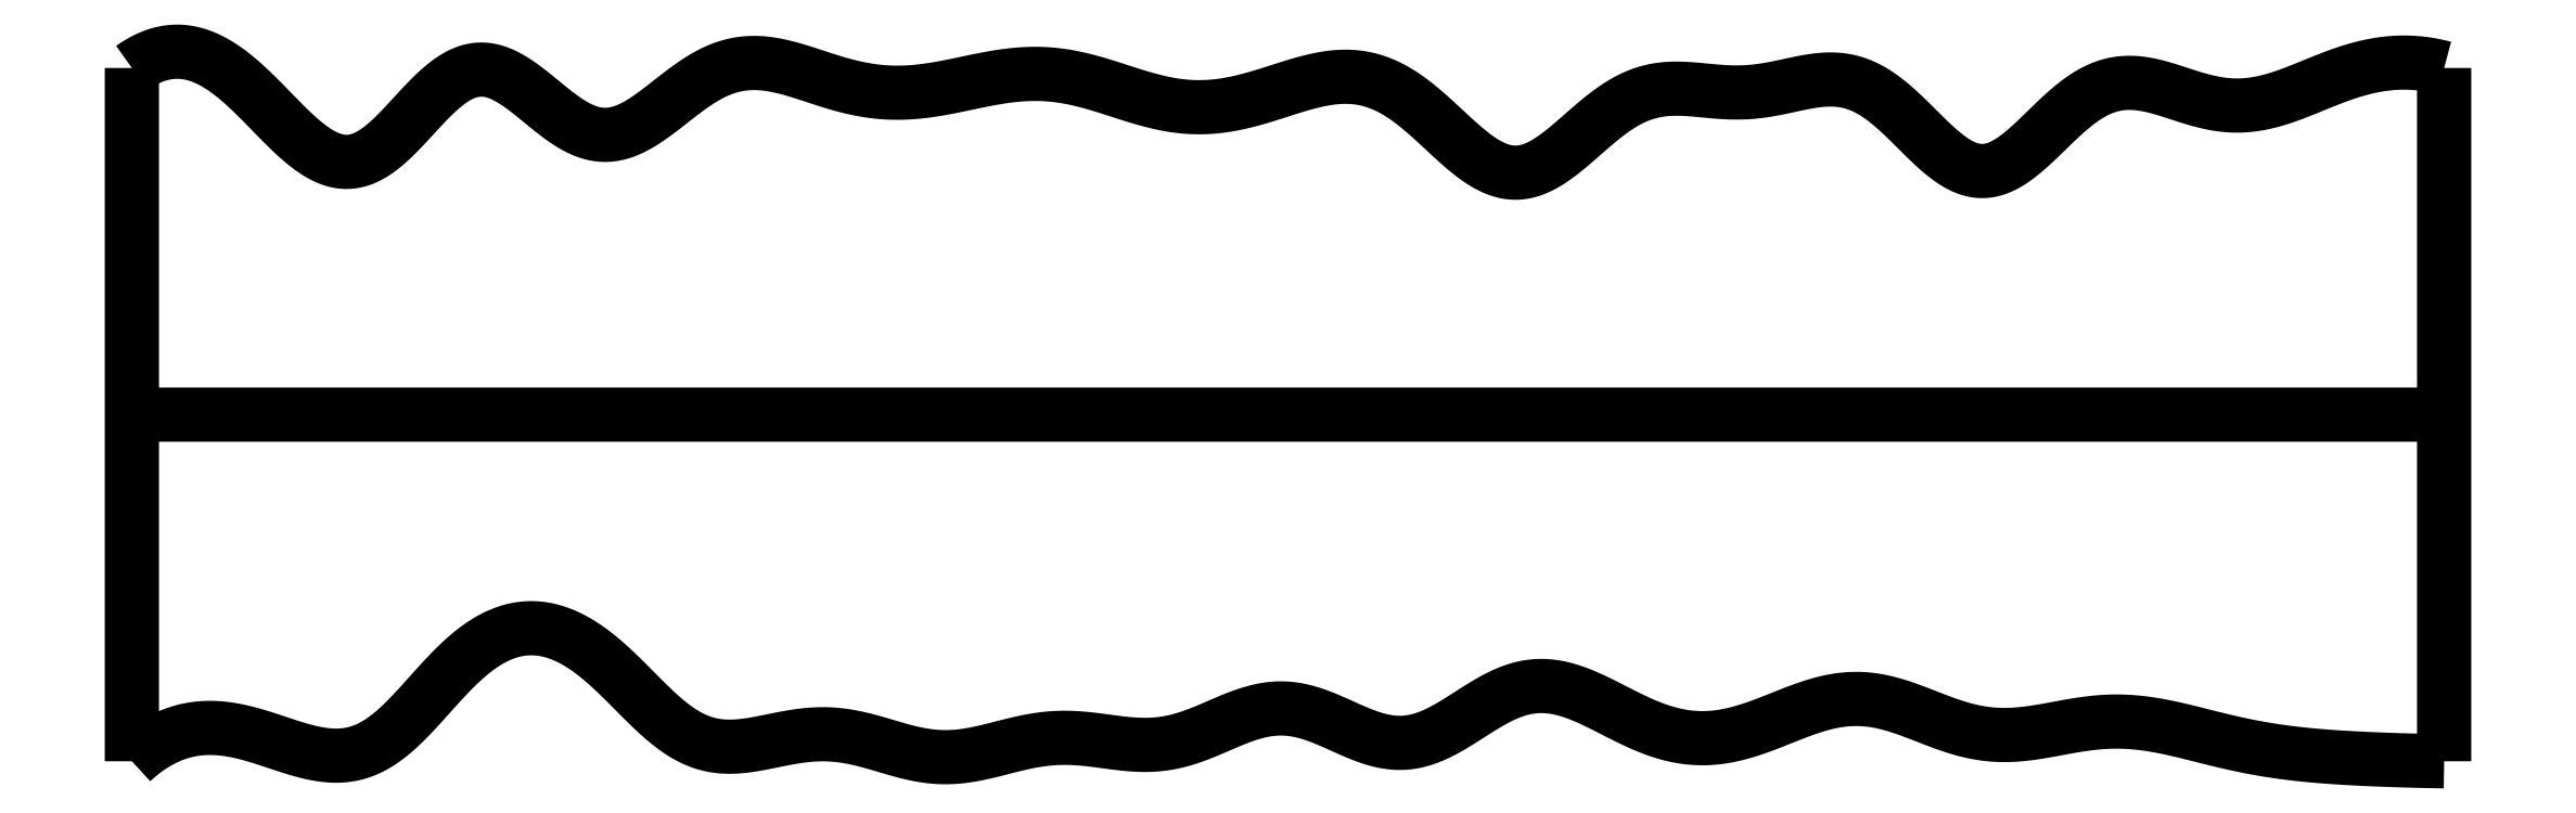
<metadata>
{"format":"dxf","ext":"dxf","renderer":"ezdxf+matplotlib","layout":"modelspace","background":"white","min_lineweight":24,"dpi":150}
</metadata>
<code>
0
SECTION
2
ENTITIES
0
SPLINE
8
0
70
4
71
5
72
16
73
10
74
0
42
1e-09
43
1e-10
44
1e-10
40
0
40
0
40
0
40
0
40
0
40
0
40
0.2
40
0.4
40
0.6
40
0.8
40
1
40
1
40
1
40
1
40
1
40
1
41
1
41
1
41
1
41
1
41
1
41
1
41
1
41
1
41
1
41
1
10
0
20
0
30
0
10
0
20
0.12
30
0
10
0
20
0.36
30
0
10
0
20
0.72
30
0
10
0
20
1.2
30
0
10
0
20
1.8
30
0
10
0
20
2.28
30
0
10
0
20
2.64
30
0
10
0
20
2.88
30
0
10
0
20
3
30
0
0
SPLINE
8
0
70
4
71
5
72
16
73
10
74
0
42
1e-09
43
1e-10
44
1e-10
40
0
40
0
40
0
40
0
40
0
40
0
40
0.2
40
0.4
40
0.6
40
0.8
40
1
40
1
40
1
40
1
40
1
40
1
41
1
41
1
41
1
41
1
41
1
41
1
41
1
41
1
41
1
41
1
10
10
20
0
30
0
10
10
20
0.12
30
0
10
10
20
0.36
30
0
10
10
20
0.72
30
0
10
10
20
1.2
30
0
10
10
20
1.8
30
0
10
10
20
2.28
30
0
10
10
20
2.64
30
0
10
10
20
2.88
30
0
10
10
20
3
30
0
0
SPLINE
8
0
70
4
71
5
72
16
73
10
74
0
42
1e-09
43
1e-10
44
1e-10
40
0
40
0
40
0
40
0
40
0
40
0
40
0.2
40
0.4
40
0.6
40
0.8
40
1
40
1
40
1
40
1
40
1
40
1
41
1
41
1
41
1
41
1
41
1
41
1
41
1
41
1
41
1
41
1
10
0
20
1.5
30
0
10
0.4
20
1.5
30
0
10
1.2
20
1.5
30
0
10
2.4
20
1.5
30
0
10
4
20
1.5
30
0
10
6
20
1.5
30
0
10
7.6
20
1.5
30
0
10
8.8
20
1.5
30
0
10
9.6
20
1.5
30
0
10
10
20
1.5
30
0
0
SPLINE
8
0
70
4
71
5
72
111
73
105
74
0
42
1e-09
43
1e-10
44
1e-10
40
0
40
0
40
0
40
0
40
0
40
0
40
0.01
40
0.02
40
0.03
40
0.04
40
0.05
40
0.06
40
0.07
40
0.08
40
0.09
40
0.1
40
0.11
40
0.12
40
0.13
40
0.14
40
0.15
40
0.16
40
0.17
40
0.18
40
0.19
40
0.2
40
0.21
40
0.22
40
0.23
40
0.24
40
0.25
40
0.26
40
0.27
40
0.28
40
0.29
40
0.3
40
0.31
40
0.32
40
0.33
40
0.34
40
0.35
40
0.36
40
0.37
40
0.38
40
0.39
40
0.4
40
0.41
40
0.42
40
0.43
40
0.44
40
0.45
40
0.46
40
0.47
40
0.48
40
0.49
40
0.5
40
0.51
40
0.52
40
0.53
40
0.54
40
0.55
40
0.56
40
0.57
40
0.58
40
0.59
40
0.6
40
0.61
40
0.62
40
0.63
40
0.64
40
0.65
40
0.66
40
0.67
40
0.68
40
0.69
40
0.7
40
0.71
40
0.72
40
0.73
40
0.74
40
0.75
40
0.76
40
0.77
40
0.78
40
0.79
40
0.8
40
0.81
40
0.82
40
0.83
40
0.84
40
0.85
40
0.86
40
0.87
40
0.88
40
0.89
40
0.9
40
0.91
40
0.92
40
0.93
40
0.94
40
0.95
40
0.96
40
0.97
40
0.98
40
0.99
40
1
40
1
40
1
40
1
40
1
40
1
41
1
41
1
41
1
41
1
41
1
41
1
41
1
41
1
41
1
41
1
41
1
41
1
41
1
41
1
41
1
41
1
41
1
41
1
41
1
41
1
41
1
41
1
41
1
41
1
41
1
41
1
41
1
41
1
41
1
41
1
41
1
41
1
41
1
41
1
41
1
41
1
41
1
41
1
41
1
41
1
41
1
41
1
41
1
41
1
41
1
41
1
41
1
41
1
41
1
41
1
41
1
41
1
41
1
41
1
41
1
41
1
41
1
41
1
41
1
41
1
41
1
41
1
41
1
41
1
41
1
41
1
41
1
41
1
41
1
41
1
41
1
41
1
41
1
41
1
41
1
41
1
41
1
41
1
41
1
41
1
41
1
41
1
41
1
41
1
41
1
41
1
41
1
41
1
41
1
41
1
41
1
41
1
41
1
41
1
41
1
41
1
41
1
41
1
41
1
41
1
41
1
41
1
41
1
41
1
41
1
10
0
20
0
30
0
10
0.0189
20
0.0174
30
0
10
0.05698
20
0.04954
30
0
10
0.1149
20
0.08974
30
0
10
0.1938
20
0.1273
30
0
10
0.2951
20
0.1483
30
0
10
0.3988
20
0.1454
30
0
10
0.5042
20
0.1229
30
0
10
0.6103
20
0.08787
30
0
10
0.7156
20
0.05106
30
0
10
0.8185
20
0.02434
30
0
10
0.9175
20
0.01864
30
0
10
1.012
20
0.0418
30
0
10
1.102
20
0.09618
30
0
10
1.189
20
0.1769
30
0
10
1.276
20
0.2741
30
0
10
1.365
20
0.3752
30
0
10
1.457
20
0.4667
30
0
10
1.555
20
0.5366
30
0
10
1.657
20
0.5765
30
0
10
1.762
20
0.5824
30
0
10
1.866
20
0.5542
30
0
10
1.968
20
0.4957
30
0
10
2.066
20
0.4143
30
0
10
2.159
20
0.3206
30
0
10
2.249
20
0.2274
30
0
10
2.338
20
0.1471
30
0
10
2.429
20
0.08966
30
0
10
2.522
20
0.06091
30
0
10
2.62
20
0.05969
30
0
10
2.722
20
0.0772
30
0
10
2.826
20
0.101
30
0
10
2.931
20
0.1183
30
0
10
3.035
20
0.1196
30
0
10
3.138
20
0.1025
30
0
10
3.24
20
0.07305
30
0
10
3.34
20
0.04152
30
0
10
3.44
20
0.0189
30
0
10
3.539
20
0.01351
30
0
10
3.64
20
0.02674
30
0
10
3.741
20
0.05217
30
0
10
3.843
20
0.07989
30
0
10
3.945
20
0.09979
30
0
10
4.048
20
0.1048
30
0
10
4.151
20
0.09544
30
0
10
4.253
20
0.07949
30
0
10
4.355
20
0.06781
30
0
10
4.456
20
0.0705
30
0
10
4.557
20
0.09347
30
0
10
4.657
20
0.1336
30
0
10
4.757
20
0.1798
30
0
10
4.858
20
0.218
30
0
10
4.958
20
0.2353
30
0
10
5.059
20
0.2243
30
0
10
5.159
20
0.1882
30
0
10
5.26
20
0.1398
30
0
10
5.361
20
0.09595
30
0
10
5.46
20
0.07271
30
0
10
5.559
20
0.08097
30
0
10
5.657
20
0.1206
30
0
10
5.755
20
0.181
30
0
10
5.852
20
0.2467
30
0
10
5.95
20
0.3009
30
0
10
6.049
20
0.33
30
0
10
6.148
20
0.3285
30
0
10
6.248
20
0.2997
30
0
10
6.349
20
0.2523
30
0
10
6.451
20
0.198
30
0
10
6.553
20
0.1485
30
0
10
6.655
20
0.1129
30
0
10
6.757
20
0.09603
30
0
10
6.859
20
0.09944
30
0
10
6.961
20
0.1213
30
0
10
7.062
20
0.1571
30
0
10
7.163
20
0.1991
30
0
10
7.264
20
0.2382
30
0
10
7.364
20
0.2657
30
0
10
7.464
20
0.2749
30
0
10
7.564
20
0.2628
30
0
10
7.664
20
0.2327
30
0
10
7.764
20
0.1928
30
0
10
7.865
20
0.1531
30
0
10
7.965
20
0.1234
30
0
10
8.067
20
0.1102
30
0
10
8.168
20
0.114
30
0
10
8.27
20
0.13
30
0
10
8.372
20
0.1507
30
0
10
8.474
20
0.1678
30
0
10
8.576
20
0.1748
30
0
10
8.678
20
0.1694
30
0
10
8.78
20
0.1531
30
0
10
8.881
20
0.1295
30
0
10
8.983
20
0.1032
30
0
10
9.084
20
0.07831
30
0
10
9.185
20
0.05723
30
0
10
9.287
20
0.04073
30
0
10
9.388
20
0.02852
30
0
10
9.49
20
0.01971
30
0
10
9.592
20
0.01322
30
0
10
9.694
20
0.008312
30
0
10
9.796
20
0.004561
30
0
10
9.877
20
0.002306
30
0
10
9.939
20
0.001002
30
0
10
9.98
20
0.0003054
30
0
10
10
20
0
30
0
0
SPLINE
8
0
70
4
71
5
72
111
73
105
74
0
42
1e-09
43
1e-10
44
1e-10
40
0
40
0
40
0
40
0
40
0
40
0
40
0.01
40
0.02
40
0.03
40
0.04
40
0.05
40
0.06
40
0.07
40
0.08
40
0.09
40
0.1
40
0.11
40
0.12
40
0.13
40
0.14
40
0.15
40
0.16
40
0.17
40
0.18
40
0.19
40
0.2
40
0.21
40
0.22
40
0.23
40
0.24
40
0.25
40
0.26
40
0.27
40
0.28
40
0.29
40
0.3
40
0.31
40
0.32
40
0.33
40
0.34
40
0.35
40
0.36
40
0.37
40
0.38
40
0.39
40
0.4
40
0.41
40
0.42
40
0.43
40
0.44
40
0.45
40
0.46
40
0.47
40
0.48
40
0.49
40
0.5
40
0.51
40
0.52
40
0.53
40
0.54
40
0.55
40
0.56
40
0.57
40
0.58
40
0.59
40
0.6
40
0.61
40
0.62
40
0.63
40
0.64
40
0.65
40
0.66
40
0.67
40
0.68
40
0.69
40
0.7
40
0.71
40
0.72
40
0.73
40
0.74
40
0.75
40
0.76
40
0.77
40
0.78
40
0.79
40
0.8
40
0.81
40
0.82
40
0.83
40
0.84
40
0.85
40
0.86
40
0.87
40
0.88
40
0.89
40
0.9
40
0.91
40
0.92
40
0.93
40
0.94
40
0.95
40
0.96
40
0.97
40
0.98
40
0.99
40
1
40
1
40
1
40
1
40
1
40
1
41
1
41
1
41
1
41
1
41
1
41
1
41
1
41
1
41
1
41
1
41
1
41
1
41
1
41
1
41
1
41
1
41
1
41
1
41
1
41
1
41
1
41
1
41
1
41
1
41
1
41
1
41
1
41
1
41
1
41
1
41
1
41
1
41
1
41
1
41
1
41
1
41
1
41
1
41
1
41
1
41
1
41
1
41
1
41
1
41
1
41
1
41
1
41
1
41
1
41
1
41
1
41
1
41
1
41
1
41
1
41
1
41
1
41
1
41
1
41
1
41
1
41
1
41
1
41
1
41
1
41
1
41
1
41
1
41
1
41
1
41
1
41
1
41
1
41
1
41
1
41
1
41
1
41
1
41
1
41
1
41
1
41
1
41
1
41
1
41
1
41
1
41
1
41
1
41
1
41
1
41
1
41
1
41
1
41
1
41
1
41
1
41
1
41
1
41
1
41
1
41
1
41
1
41
1
41
1
41
1
10
0
20
3
30
0
10
0.02108
20
3.015
30
0
10
0.06314
20
3.041
30
0
10
0.1259
20
3.068
30
0
10
0.2089
20
3.08
30
0
10
0.3115
20
3.055
30
0
10
0.413
20
2.995
30
0
10
0.5132
20
2.907
30
0
10
0.6123
20
2.803
30
0
10
0.7102
20
2.701
30
0
10
0.8067
20
2.623
30
0
10
0.9019
20
2.583
30
0
10
0.996
20
2.594
30
0
10
1.089
20
2.655
30
0
10
1.182
20
2.75
30
0
10
1.275
20
2.857
30
0
10
1.369
20
2.948
30
0
10
1.463
20
3
30
0
10
1.559
20
2.999
30
0
10
1.656
20
2.949
30
0
10
1.755
20
2.869
30
0
10
1.853
20
2.785
30
0
10
1.951
20
2.721
30
0
10
2.049
20
2.699
30
0
10
2.147
20
2.724
30
0
10
2.244
20
2.785
30
0
10
2.342
20
2.865
30
0
10
2.441
20
2.943
30
0
10
2.542
20
3
30
0
10
2.644
20
3.026
30
0
10
2.747
20
3.023
30
0
10
2.852
20
2.999
30
0
10
2.956
20
2.963
30
0
10
3.06
20
2.929
30
0
10
3.163
20
2.903
30
0
10
3.266
20
2.891
30
0
10
3.369
20
2.892
30
0
10
3.472
20
2.905
30
0
10
3.575
20
2.926
30
0
10
3.678
20
2.949
30
0
10
3.781
20
2.968
30
0
10
3.884
20
2.977
30
0
10
3.987
20
2.974
30
0
10
4.09
20
2.956
30
0
10
4.192
20
2.927
30
0
10
4.293
20
2.893
30
0
10
4.395
20
2.861
30
0
10
4.497
20
2.837
30
0
10
4.598
20
2.827
30
0
10
4.7
20
2.832
30
0
10
4.803
20
2.851
30
0
10
4.907
20
2.882
30
0
10
5.011
20
2.917
30
0
10
5.115
20
2.948
30
0
10
5.22
20
2.967
30
0
10
5.323
20
2.962
30
0
10
5.426
20
2.93
30
0
10
5.526
20
2.867
30
0
10
5.625
20
2.782
30
0
10
5.721
20
2.688
30
0
10
5.816
20
2.605
30
0
10
5.91
20
2.55
30
0
10
6.003
20
2.537
30
0
10
6.097
20
2.569
30
0
10
6.191
20
2.637
30
0
10
6.286
20
2.723
30
0
10
6.383
20
2.808
30
0
10
6.482
20
2.873
30
0
10
6.582
20
2.908
30
0
10
6.684
20
2.914
30
0
10
6.788
20
2.904
30
0
10
6.892
20
2.893
30
0
10
6.997
20
2.892
30
0
10
7.103
20
2.908
30
0
10
7.208
20
2.934
30
0
10
7.311
20
2.954
30
0
10
7.414
20
2.952
30
0
10
7.514
20
2.917
30
0
10
7.612
20
2.845
30
0
10
7.707
20
2.75
30
0
10
7.801
20
2.652
30
0
10
7.894
20
2.577
30
0
10
7.986
20
2.542
30
0
10
8.078
20
2.559
30
0
10
8.171
20
2.622
30
0
10
8.265
20
2.714
30
0
10
8.361
20
2.81
30
0
10
8.459
20
2.89
30
0
10
8.559
20
2.935
30
0
10
8.661
20
2.942
30
0
10
8.764
20
2.92
30
0
10
8.868
20
2.884
30
0
10
8.973
20
2.85
30
0
10
9.076
20
2.833
30
0
10
9.179
20
2.838
30
0
10
9.281
20
2.863
30
0
10
9.383
20
2.902
30
0
10
9.485
20
2.946
30
0
10
9.587
20
2.985
30
0
10
9.689
20
3.013
30
0
10
9.792
20
3.026
30
0
10
9.875
20
3.024
30
0
10
9.937
20
3.015
30
0
10
9.979
20
3.006
30
0
10
10
20
3
30
0
0
ENDSEC
0
EOF

</code>
